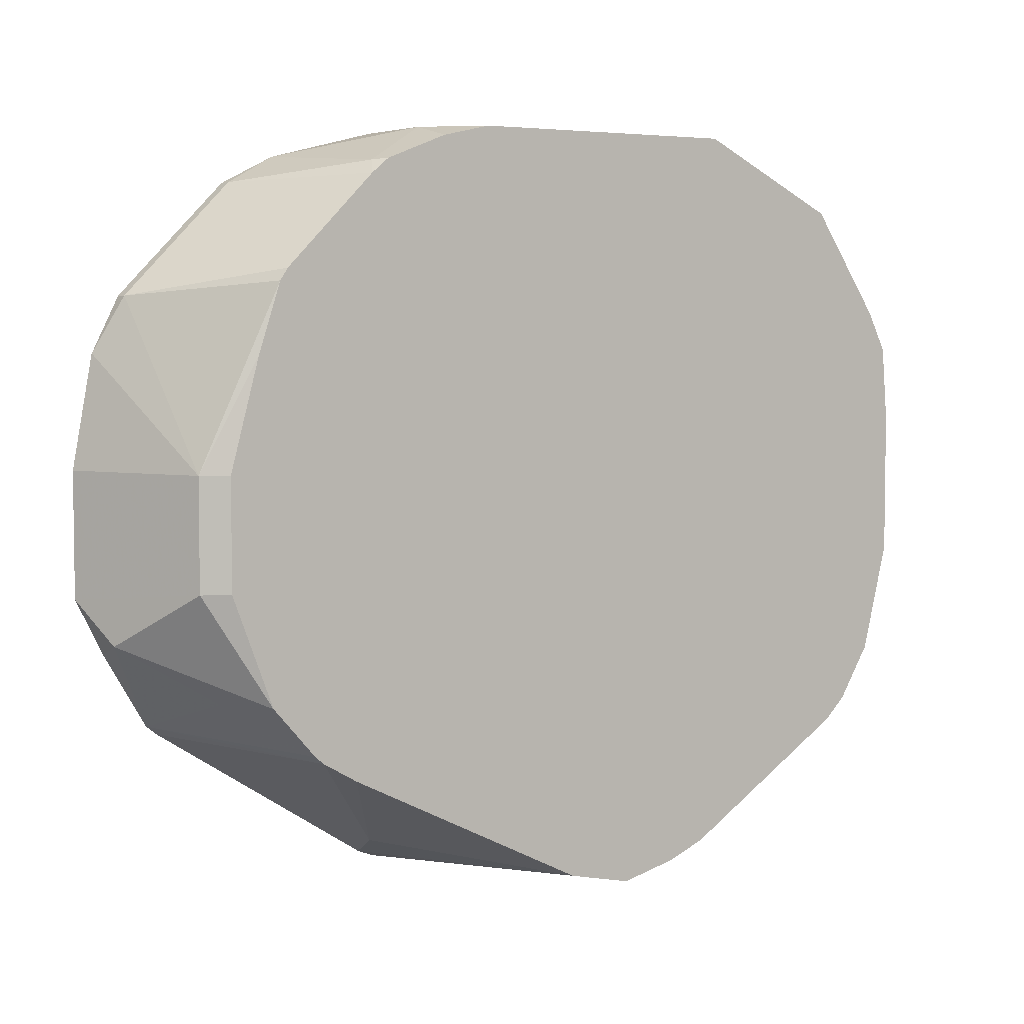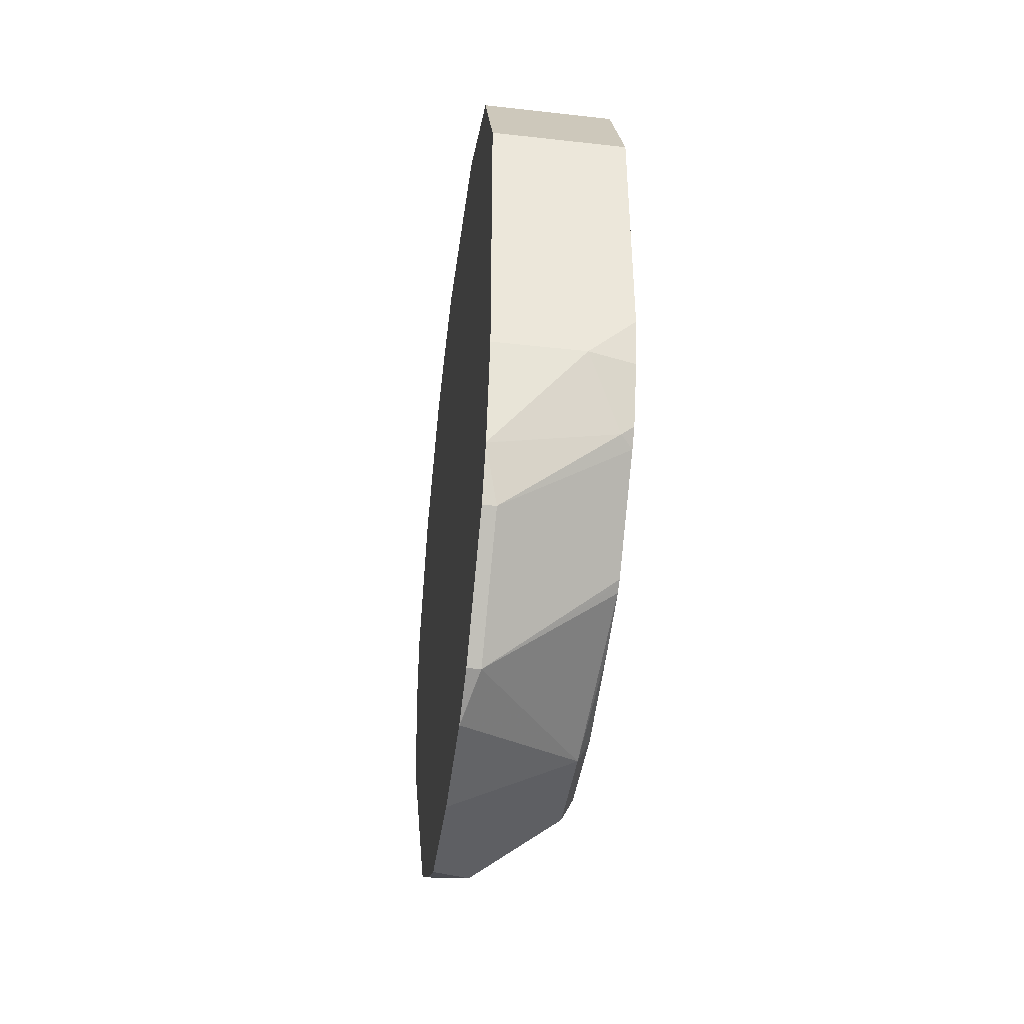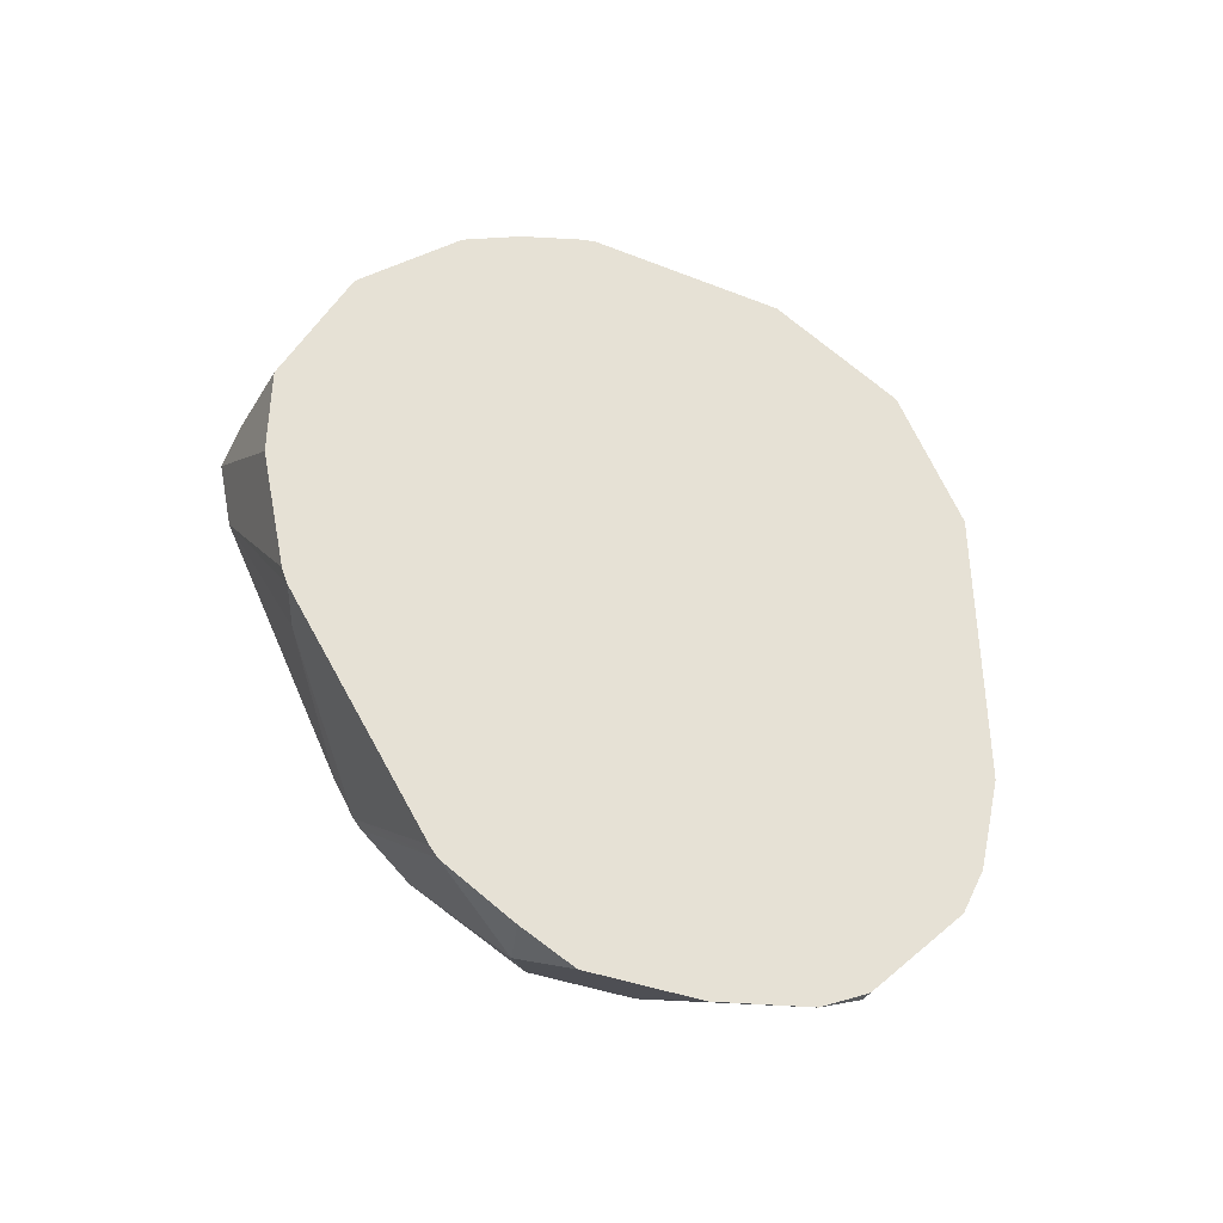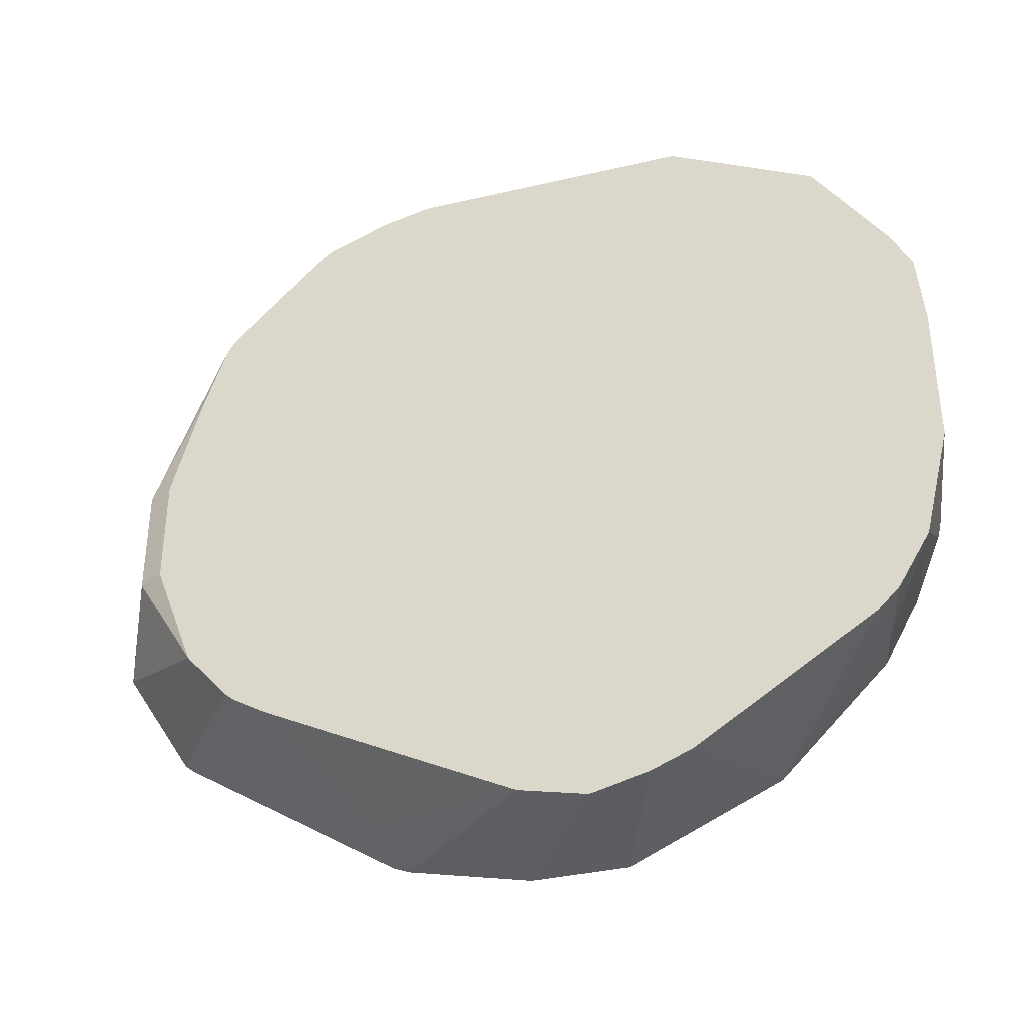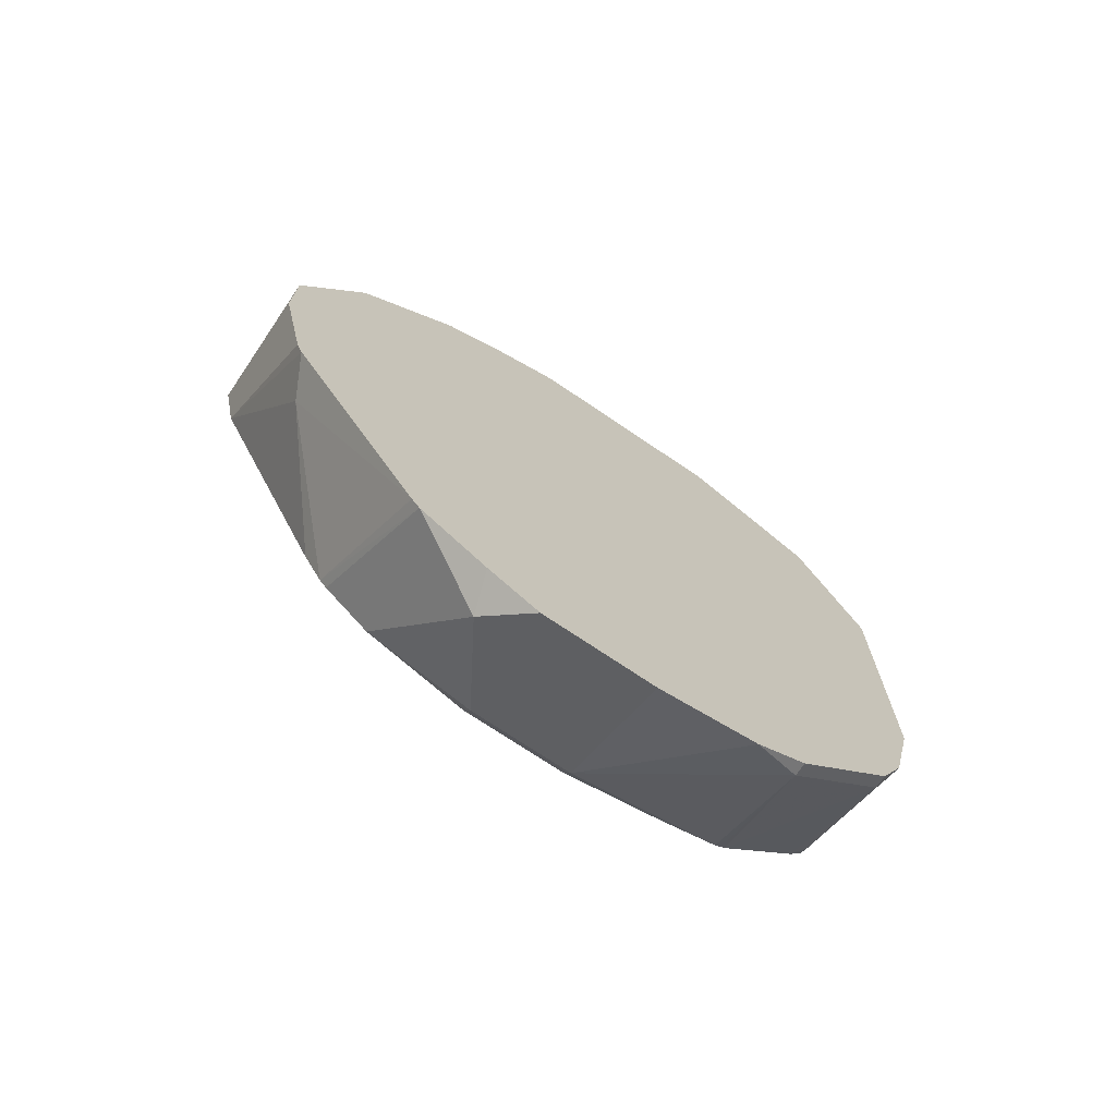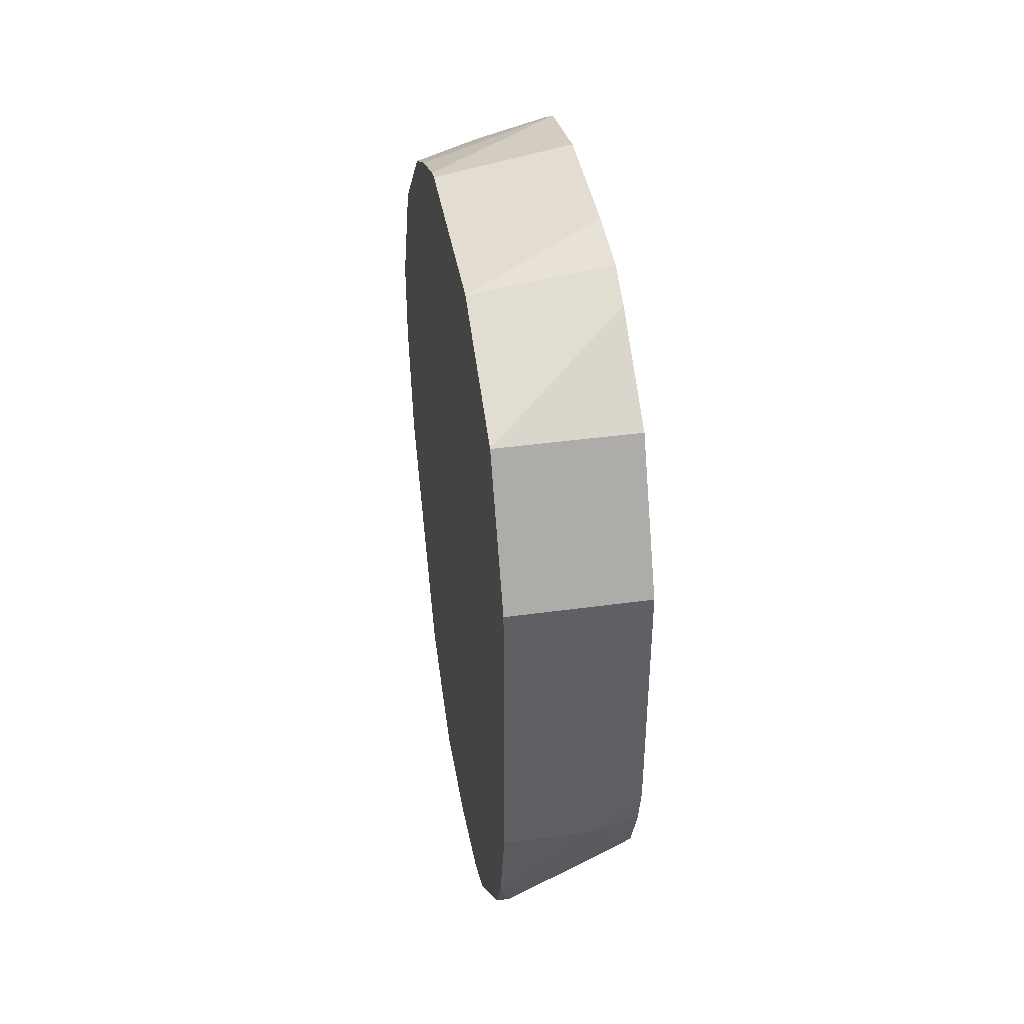
<metadata>
{"format":"obj","ext":"obj","renderer":"f3d","projection":"perspective","resolution":1024,"background":"white","views":[{"elev":4.8,"azim":56.6,"up":"+Z"},{"elev":-41.7,"azim":-7.7,"up":"+Y"},{"elev":-37.7,"azim":-116.7,"up":"+Y"},{"elev":-36.4,"azim":106.9,"up":"+Z"},{"elev":-71.7,"azim":-124.2,"up":"+Y"},{"elev":40.6,"azim":-9.6,"up":"+Y"}]}
</metadata>
<code>
v 0.2545 -0.3134 0.09402
v 0.2545 -0.3447 0.08622
v 0.2821 -0.3134 0.09402
v 0.2545 -0.2194 0.09402
v 0.2545 -0.3449 0.08616
v 0.2925 -0.3343 0.08356
v 0.2962 -0.3134 0.09086
v 0.2962 -0.2992 0.09402
v 0.2962 -0.2194 0.09402
v 0.2545 -0.1776 0.07312
v 0.2545 -0.3604 0.07834
v 0.2586 -0.3604 0.07834
v 0.2962 -0.3311 0.08395
v 0.2962 -0.3362 0.07982
v 0.2962 -0.1776 0.07312
v 0.2962 -0.1571 0.04276
v 0.2962 -0.1514 0.03134
v 0.2545 -0.1671 0.05223
v 0.2545 -0.3835 0.05522
v 0.2962 -0.3619 0.0541
v 0.2586 -0.3917 0.04699
v 0.2962 -0.1496 0.01006
v 0.2545 -0.1567 0.03134
v 0.2545 -0.3917 0.04699
v 0.2925 -0.3656 0.05223
v 0.2962 -0.3641 0.05073
v 0.2545 -0.3996 0.03134
v 0.2546 -0.3996 0.03134
v 0.2925 -0.3865 -1.534e-05
v 0.2962 -0.1496 -0.03132
v 0.2545 -0.1567 -0.03132
v 0.2962 -0.3705 0.03134
v 0.2545 -0.3999 0.02983
v 0.2545 -0.4055 -1.534e-05
v 0.2925 -0.3865 -0.03132
v 0.2962 -0.379 -1.534e-05
v 0.2962 -0.1573 -0.06268
v 0.2545 -0.1578 -0.0356
v 0.2545 -0.4055 -0.03506
v 0.2664 -0.3996 -0.047
v 0.2962 -0.3672 -0.06268
v 0.2962 -0.379 -0.03132
v 0.2962 -0.1664 -0.0779
v 0.2742 -0.1724 -0.07833
v 0.2545 -0.1662 -0.05613
v 0.2545 -0.3976 -0.05097
v 0.2545 -0.3853 -0.07187
v 0.2821 -0.3761 -0.06268
v 0.2962 -0.3548 -0.07685
v 0.2962 -0.1728 -0.08426
v 0.2545 -0.1763 -0.07447
v 0.2545 -0.2076 -0.1058
v 0.2545 -0.3821 -0.07436
v 0.2962 -0.3522 -0.07908
v 0.2962 -0.223 -0.1166
v 0.2545 -0.2507 -0.1254
v 0.2545 -0.3182 -0.1157
v 0.2664 -0.3212 -0.1097
v 0.2962 -0.3421 -0.08499
v 0.2962 -0.2345 -0.1213
v 0.2962 -0.2507 -0.1254
v 0.2545 -0.2783 -0.1254
v 0.2545 -0.3136 -0.1175
v 0.2962 -0.27 -0.1211
f 22 30 31
f 22 31 23
f 26 29 32
f 27 33 28
f 28 33 29
f 29 35 42
f 29 34 39
f 29 39 35
f 29 36 32
f 29 42 36
f 21 26 25
f 29 33 34
f 21 29 26
f 11 19 12
f 21 27 28
f 21 24 27
f 20 25 26
f 20 21 25
f 19 24 21
f 17 23 18
f 17 22 23
f 12 21 20
f 12 19 21
f 12 20 14
f 10 17 18
f 10 16 17
f 30 37 31
f 21 28 29
f 31 37 38
f 57 63 64
f 35 40 41
f 10 15 16
f 61 64 63
f 58 64 59
f 57 64 58
f 56 61 62
f 56 60 61
f 55 60 56
f 54 58 59
f 53 58 54
f 53 57 58
f 52 55 56
f 50 55 52
f 47 49 48
f 35 39 40
f 47 54 49
f 44 52 51
f 44 50 52
f 44 51 45
f 43 50 44
f 41 48 49
f 40 48 41
f 40 47 48
f 40 46 47
f 39 46 40
f 37 45 38
f 37 44 45
f 37 43 44
f 35 41 42
f 47 53 54
f 7 9 8
f 61 63 62
f 7 16 15
f 1 5 2
f 1 11 5
f 1 19 11
f 1 24 19
f 1 27 24
f 1 33 27
f 1 34 33
f 1 39 34
f 1 46 39
f 1 47 46
f 1 53 47
f 1 57 53
f 1 63 57
f 2 5 6
f 1 62 63
f 1 52 56
f 1 51 52
f 1 45 51
f 1 38 45
f 1 31 38
f 1 23 31
f 1 18 23
f 1 10 18
f 1 4 10
f 1 9 4
f 1 3 8
f 1 2 3
f 7 15 9
f 1 56 62
f 2 6 3
f 1 8 9
f 3 7 8
f 7 17 16
f 3 6 7
f 7 22 17
f 7 37 30
f 7 43 37
f 7 50 43
f 7 55 50
f 7 60 55
f 7 61 60
f 7 64 61
f 7 59 64
f 7 54 59
f 7 49 54
f 7 41 49
f 7 30 22
f 7 36 42
f 7 42 41
f 4 9 15
f 4 15 10
f 5 12 6
f 6 13 7
f 6 12 14
f 5 11 12
f 7 13 14
f 7 14 20
f 7 20 26
f 7 32 36
f 6 14 13
f 7 26 32

</code>
